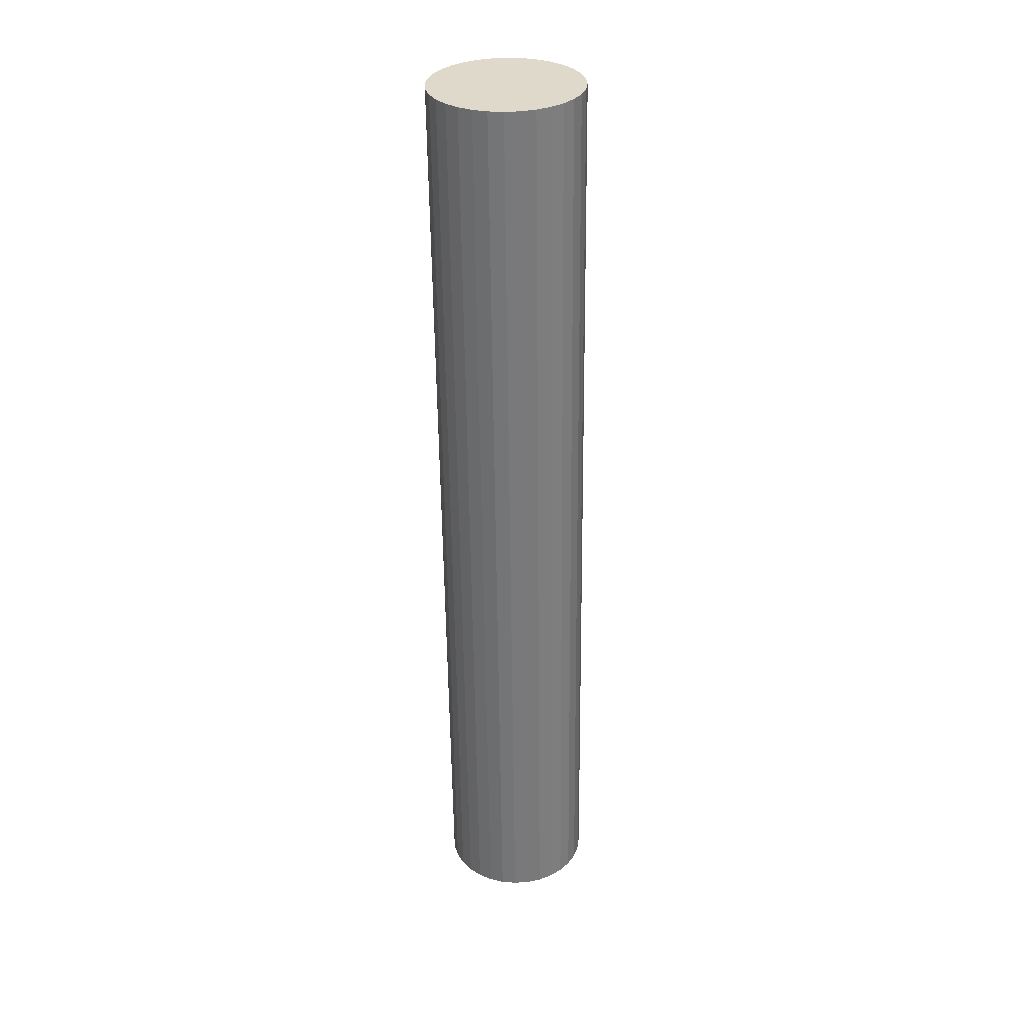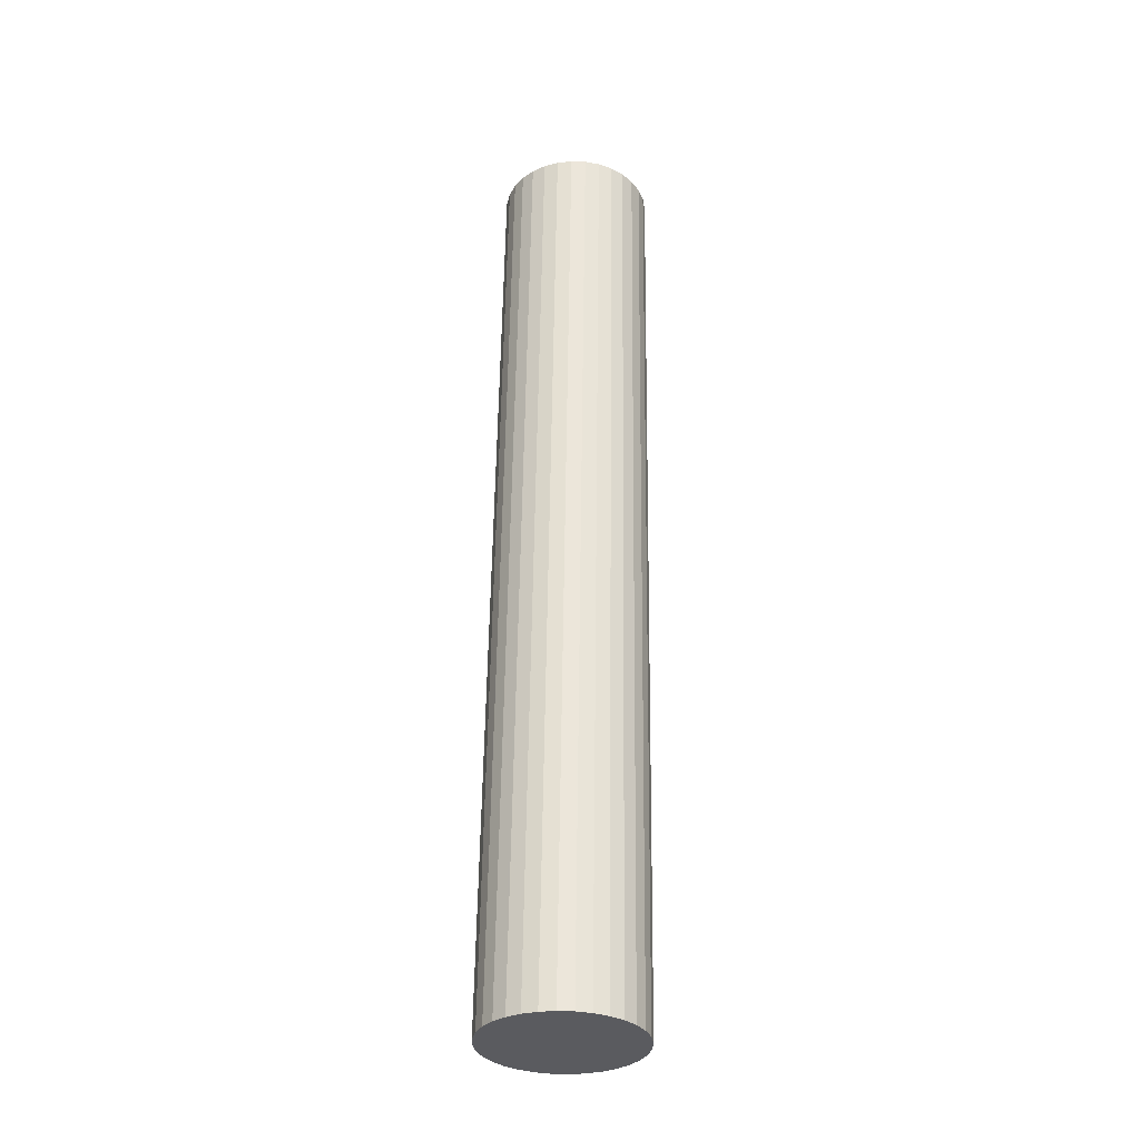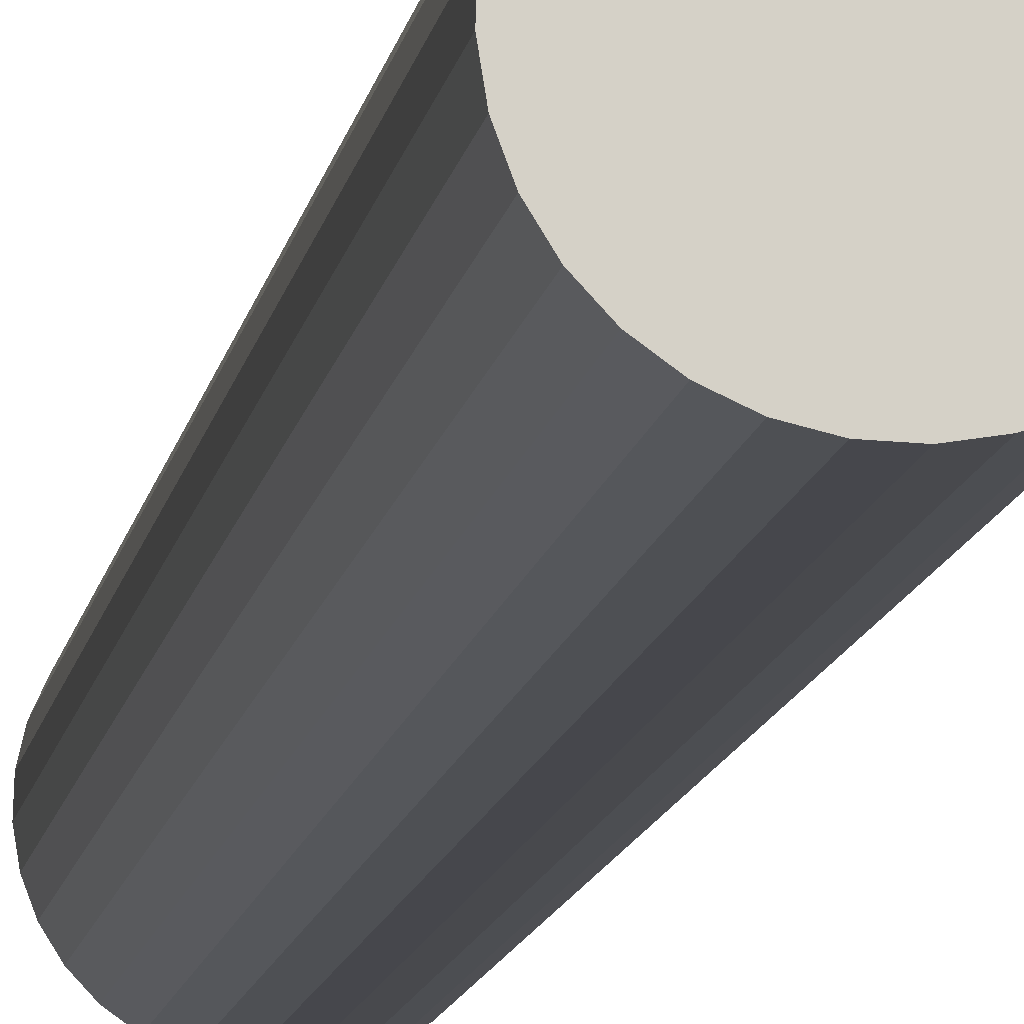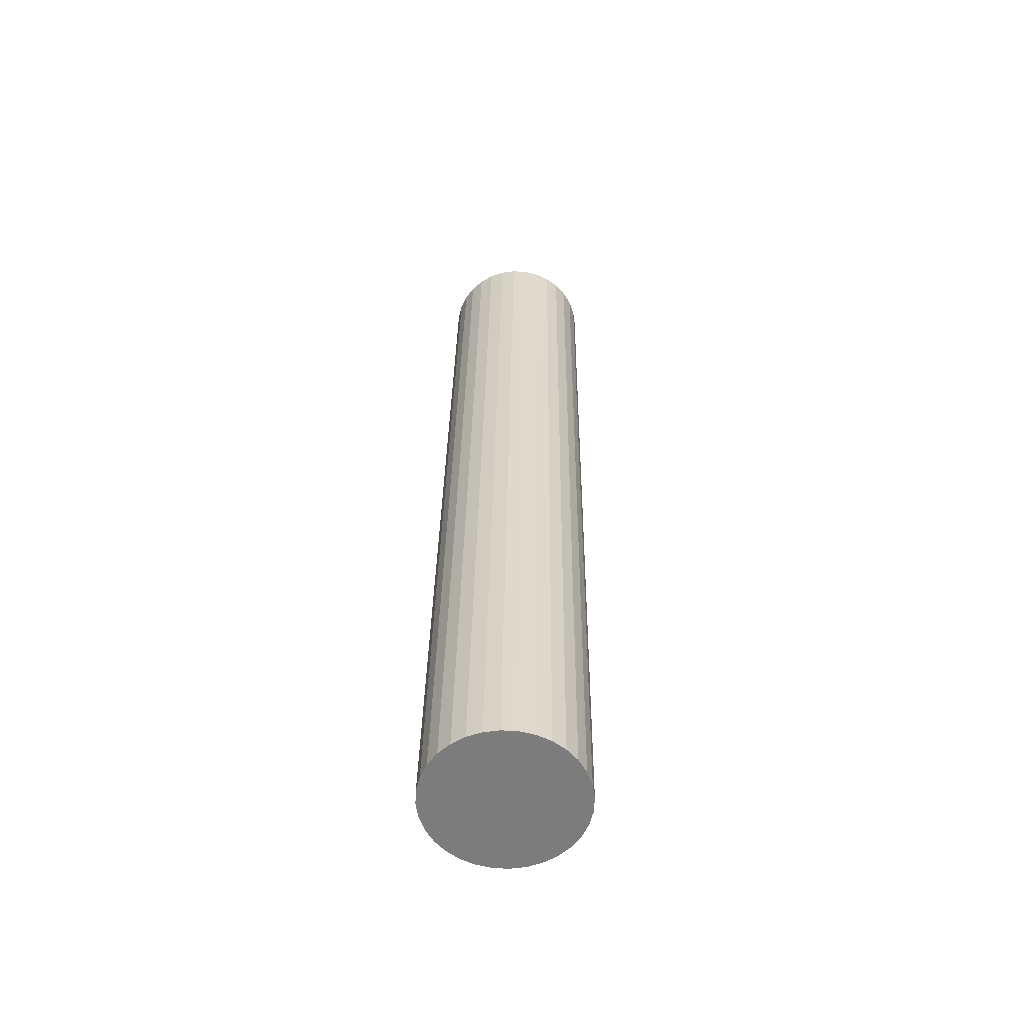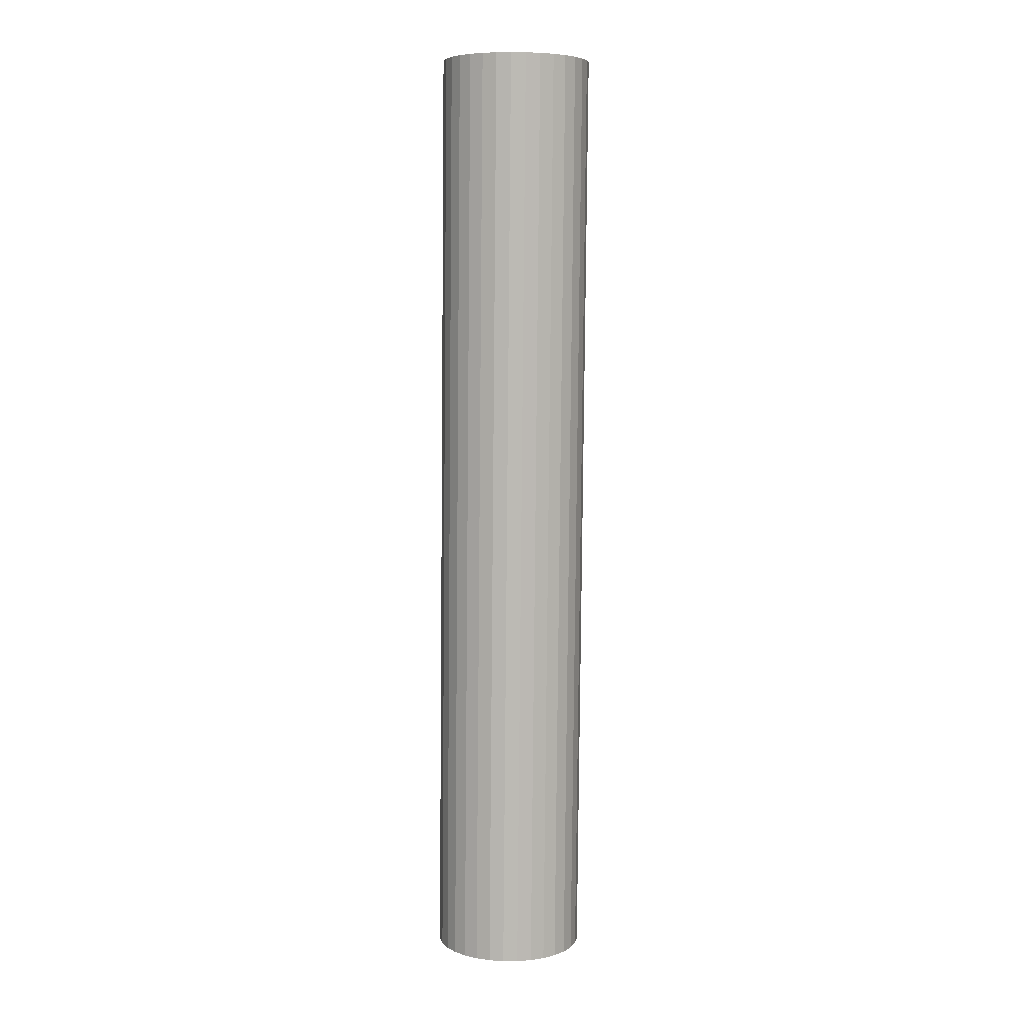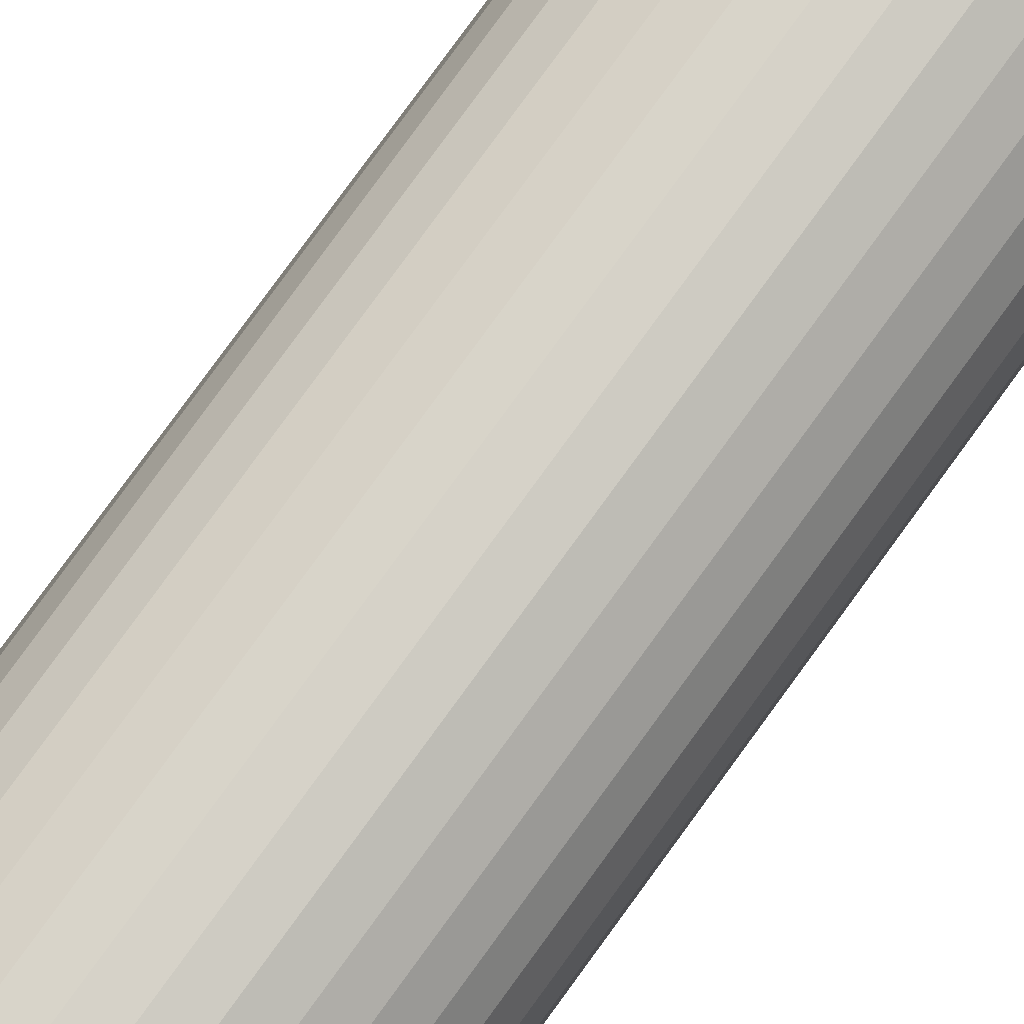
<metadata>
{"format":"obj","ext":"obj","renderer":"f3d","projection":"perspective","resolution":1024,"background":"white","views":[{"elev":32.9,"azim":-163.8,"up":"+Z"},{"elev":-33.5,"azim":-4.1,"up":"+Z"},{"elev":-10.8,"azim":-7.6,"up":"+Y"},{"elev":-59.1,"azim":6.3,"up":"+Z"},{"elev":7.3,"azim":-60.0,"up":"+Z"},{"elev":77.5,"azim":36.6,"up":"+Y"}]}
</metadata>
<code>
o Cylinder
v 0.1885 0.3191 0.8494
v 0.1654 0.324 -0.9424
v 0.184 0.3469 0.8495
v 0.1609 0.3518 -0.9423
v 0.1741 0.3733 0.8497
v 0.151 0.3783 -0.9421
v 0.1593 0.3973 0.85
v 0.1361 0.4022 -0.9418
v 0.14 0.4179 0.8503
v 0.1169 0.4229 -0.9415
v 0.1171 0.4344 0.8506
v 0.09404 0.4394 -0.9412
v 0.09149 0.4461 0.851
v 0.06839 0.4511 -0.9408
v 0.06405 0.4526 0.8513
v 0.04094 0.4575 -0.9404
v 0.03587 0.4536 0.8517
v 0.01276 0.4585 -0.94
v 0.008033 0.4491 0.852
v -0.01507 0.454 -0.9397
v -0.01838 0.4392 0.8524
v -0.04149 0.4441 -0.9394
v -0.04236 0.4244 0.8526
v -0.06547 0.4293 -0.9391
v -0.06299 0.4051 0.8528
v -0.08609 0.4101 -0.9389
v -0.07947 0.3822 0.853
v -0.1026 0.3872 -0.9388
v -0.09117 0.3566 0.8531
v -0.1143 0.3615 -0.9387
v -0.09764 0.3291 0.8531
v -0.1207 0.3341 -0.9387
v -0.09863 0.301 0.853
v -0.1217 0.3059 -0.9387
v -0.0941 0.2731 0.8529
v -0.1172 0.278 -0.9389
v -0.08424 0.2467 0.8527
v -0.1073 0.2516 -0.9391
v -0.0694 0.2227 0.8524
v -0.09251 0.2276 -0.9393
v -0.05018 0.2021 0.8521
v -0.07328 0.207 -0.9396
v -0.0273 0.1856 0.8518
v -0.0504 0.1905 -0.94
v -0.00164 0.1739 0.8514
v -0.02474 0.1788 -0.9403
v 0.02581 0.1674 0.851
v 0.002702 0.1724 -0.9407
v 0.05399 0.1665 0.8507
v 0.03088 0.1714 -0.9411
v 0.08182 0.171 0.8503
v 0.05871 0.1759 -0.9414
v 0.1082 0.1809 0.85
v 0.08513 0.1858 -0.9417
v 0.1322 0.1957 0.8497
v 0.1091 0.2006 -0.942
v 0.1528 0.2149 0.8495
v 0.1297 0.2198 -0.9422
v 0.1693 0.2378 0.8494
v 0.1462 0.2427 -0.9424
v 0.181 0.2635 0.8493
v 0.1579 0.2684 -0.9424
v 0.1875 0.2909 0.8493
v 0.1644 0.2958 -0.9425
f 1 2 4 3
f 3 4 6 5
f 5 6 8 7
f 7 8 10 9
f 9 10 12 11
f 11 12 14 13
f 13 14 16 15
f 15 16 18 17
f 17 18 20 19
f 19 20 22 21
f 21 22 24 23
f 23 24 26 25
f 25 26 28 27
f 27 28 30 29
f 29 30 32 31
f 31 32 34 33
f 33 34 36 35
f 35 36 38 37
f 37 38 40 39
f 39 40 42 41
f 41 42 44 43
f 43 44 46 45
f 45 46 48 47
f 47 48 50 49
f 49 50 52 51
f 51 52 54 53
f 53 54 56 55
f 55 56 58 57
f 57 58 60 59
f 59 60 62 61
f 4 2 64 62 60 58 56 54 52 50 48 46 44 42 40 38 36 34 32 30 28 26 24 22 20 18 16 14 12 10 8 6
f 61 62 64 63
f 63 64 2 1
f 1 3 5 7 9 11 13 15 17 19 21 23 25 27 29 31 33 35 37 39 41 43 45 47 49 51 53 55 57 59 61 63

</code>
